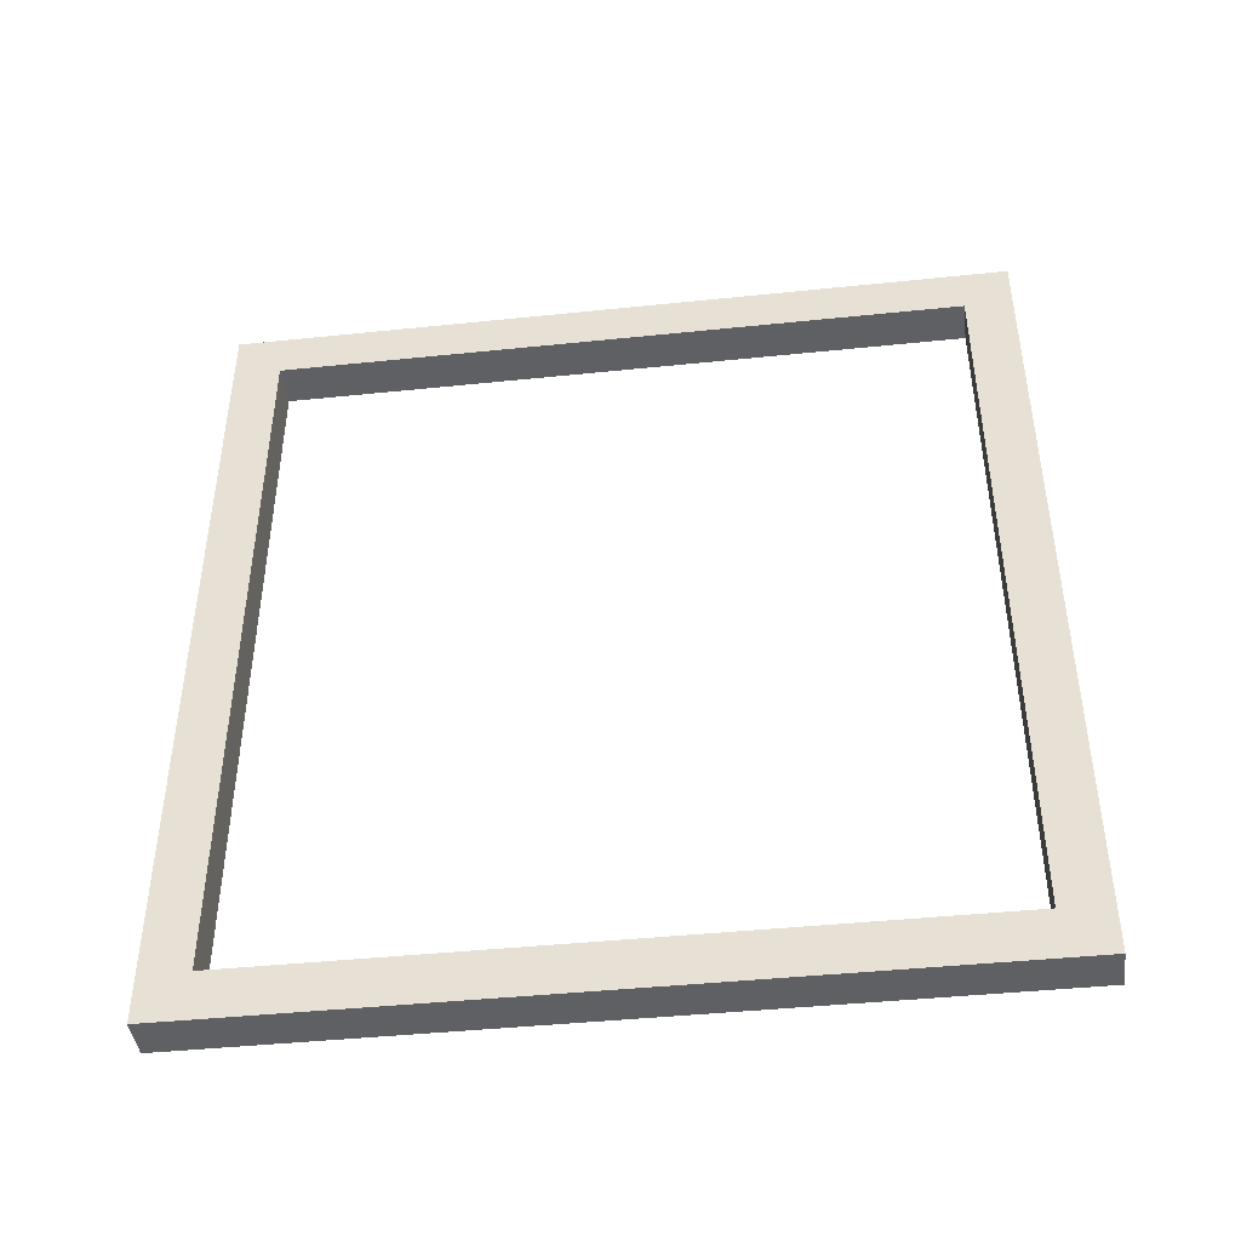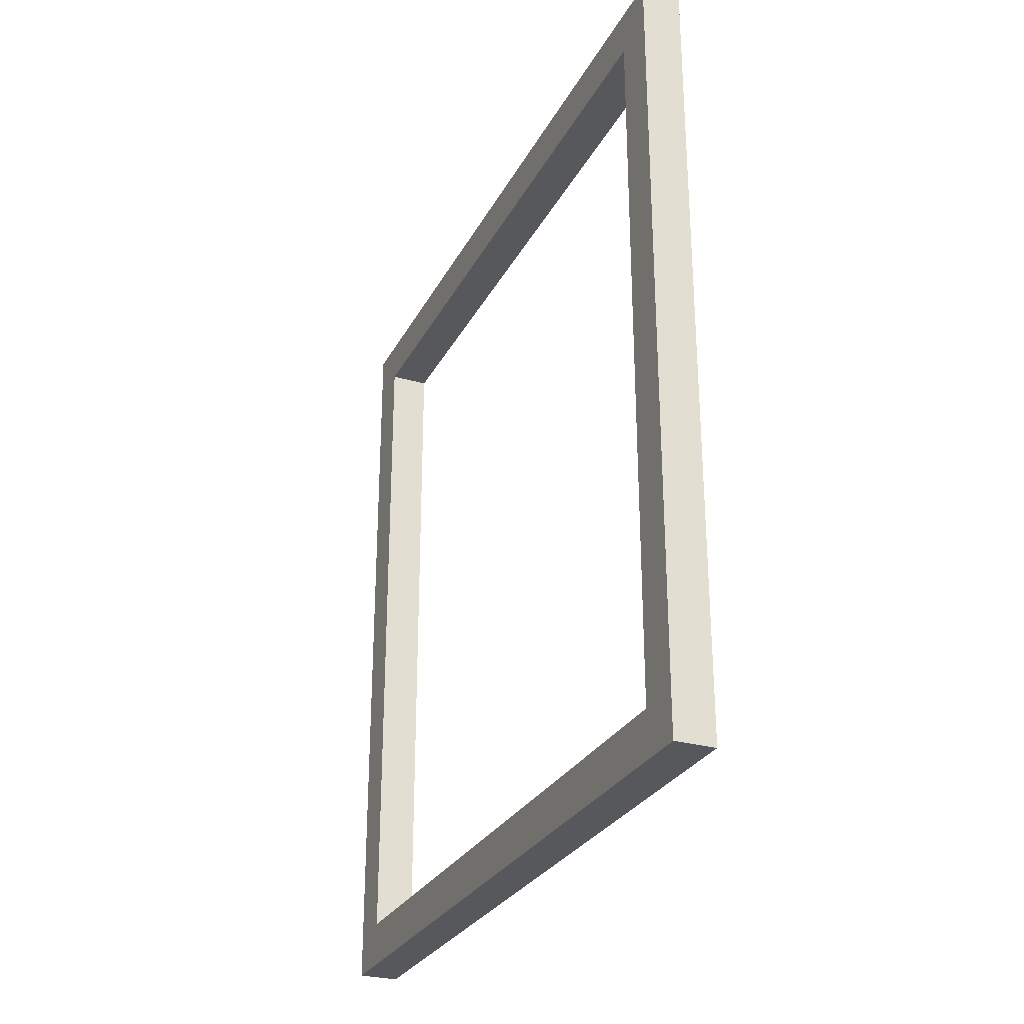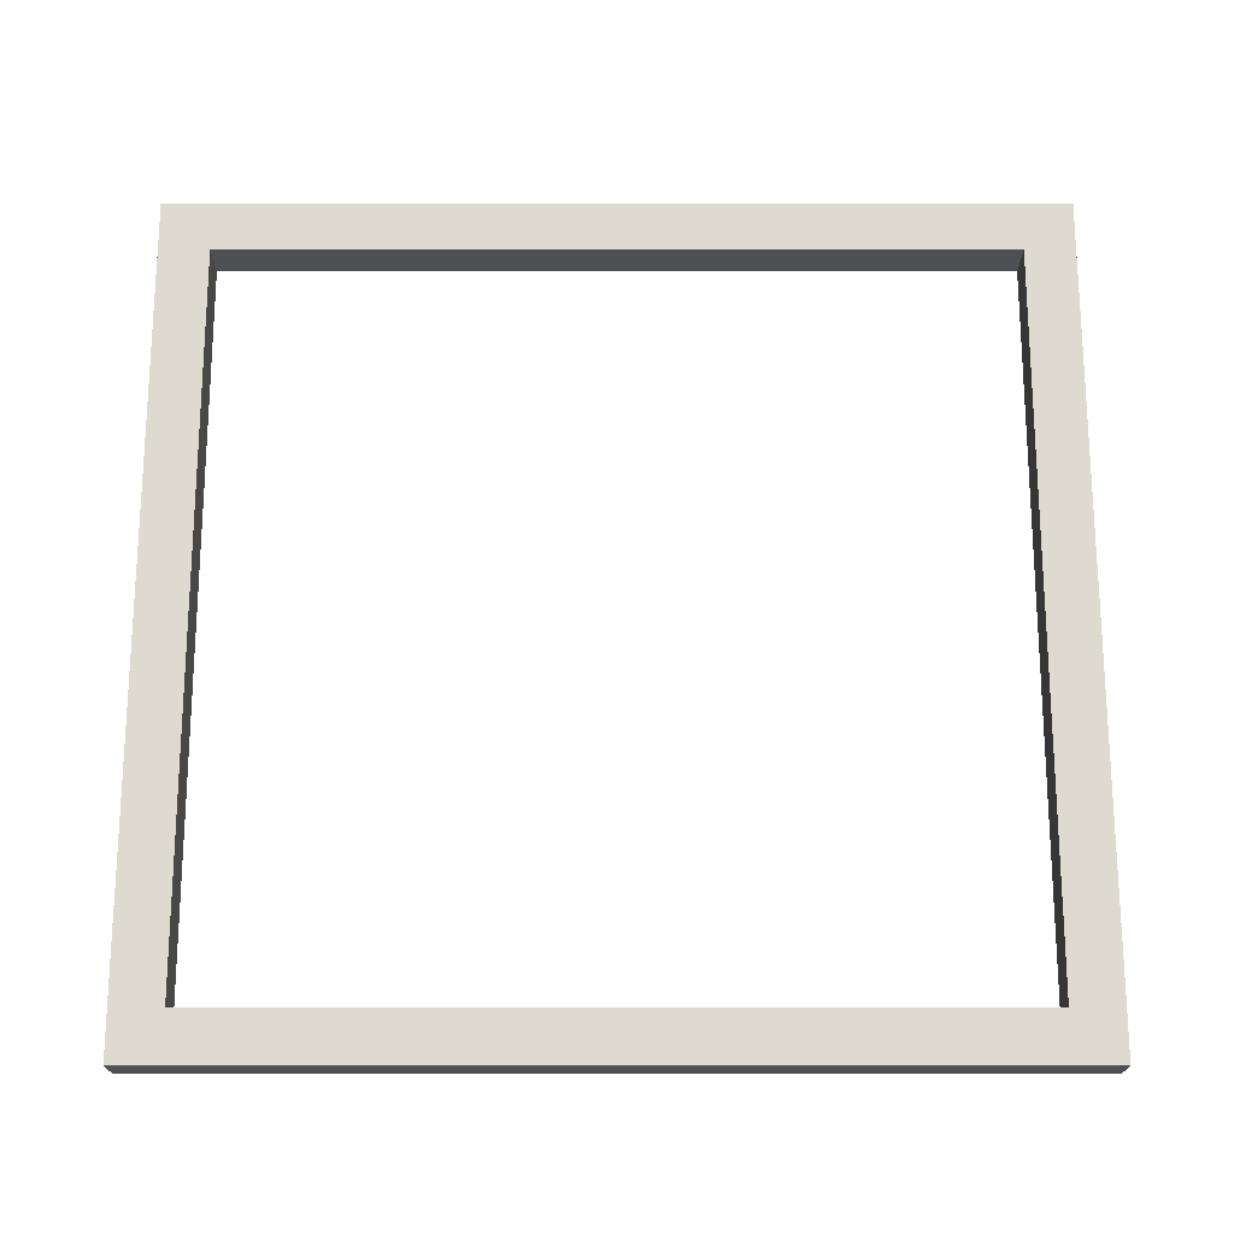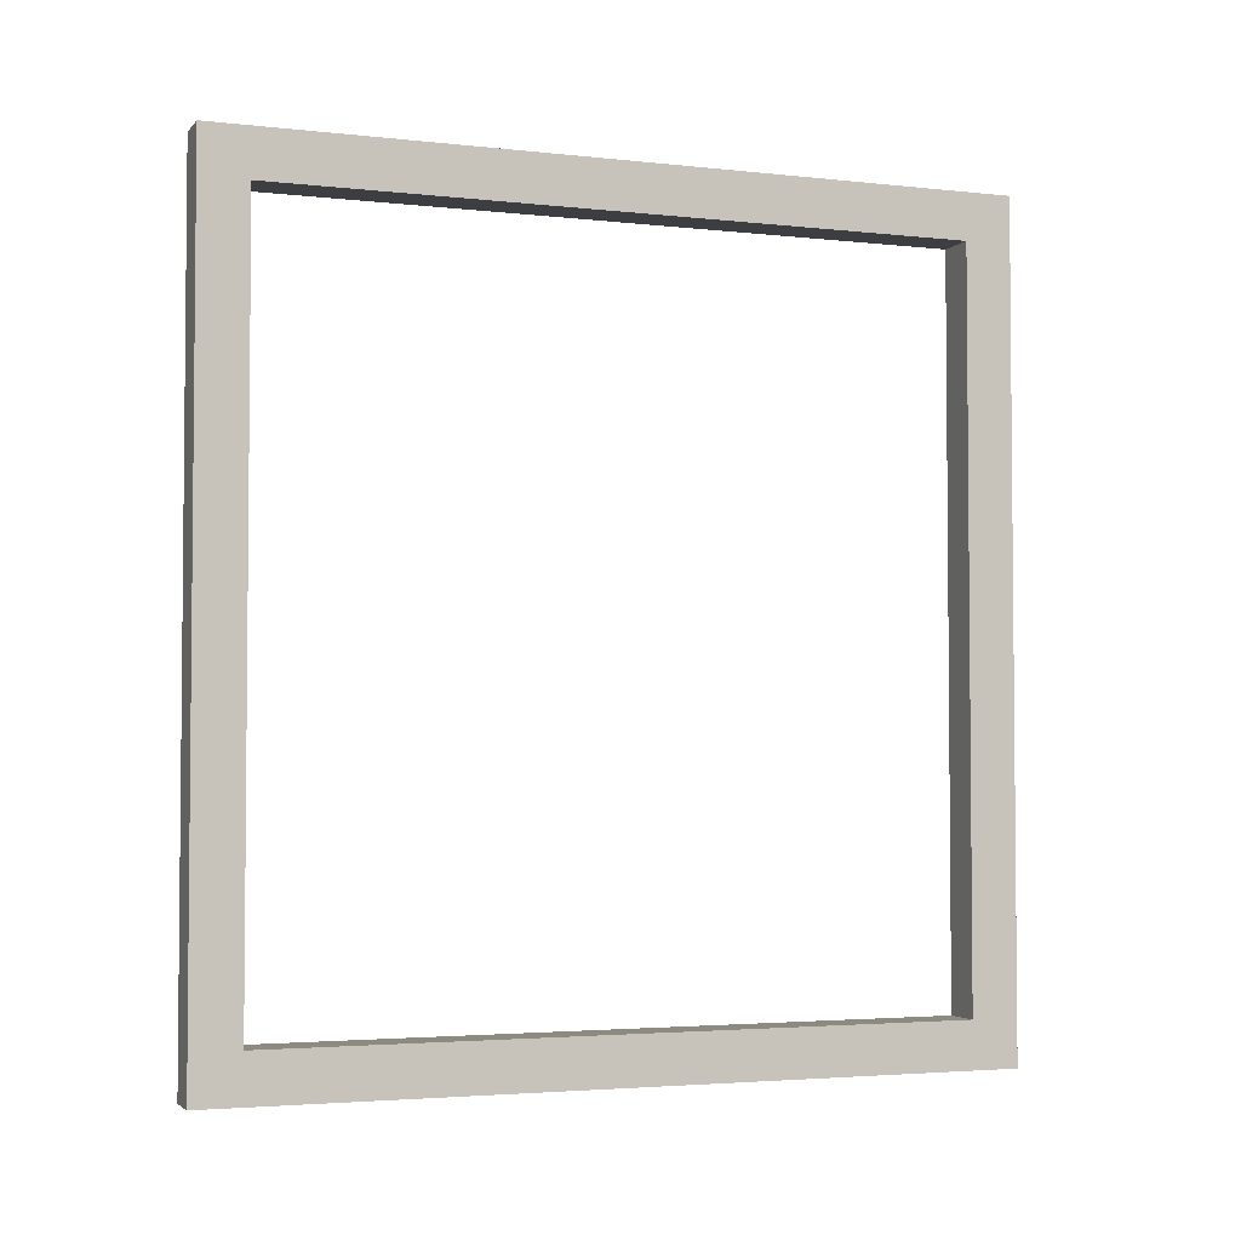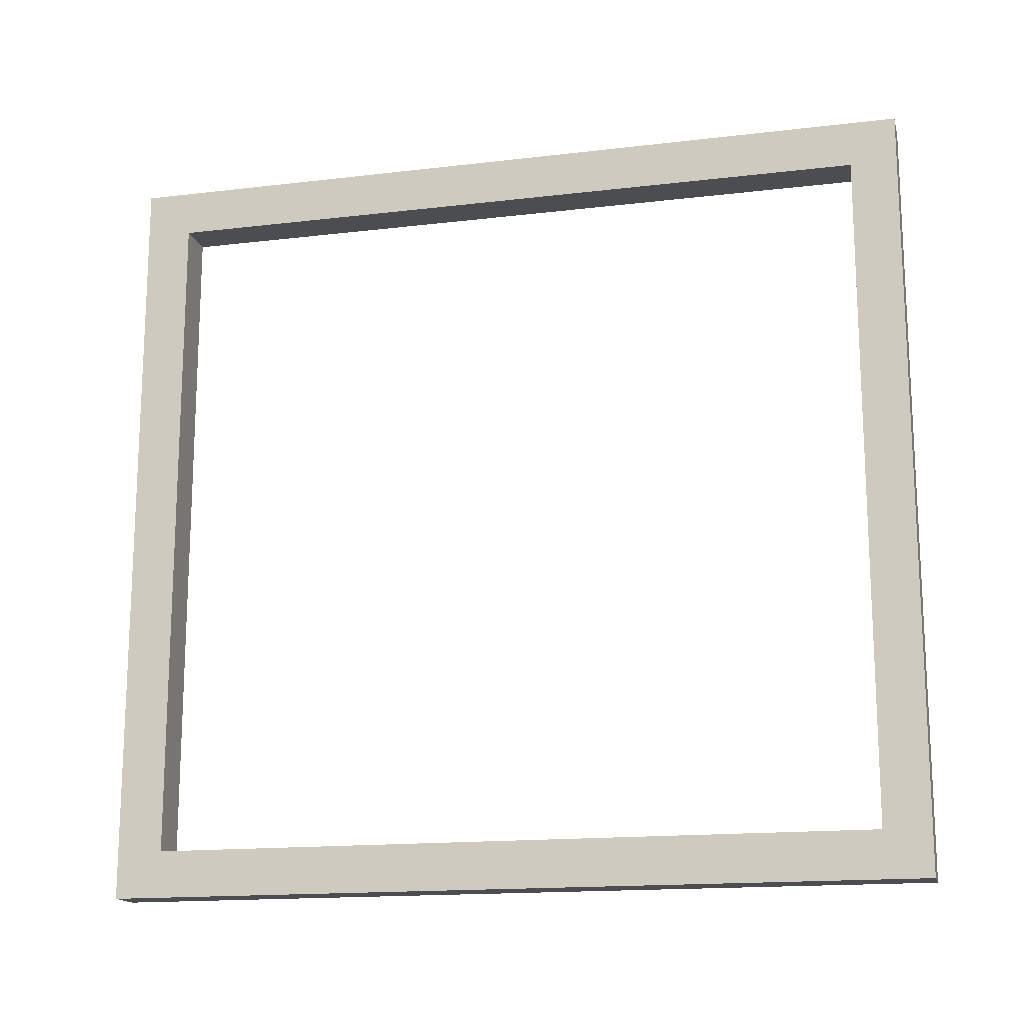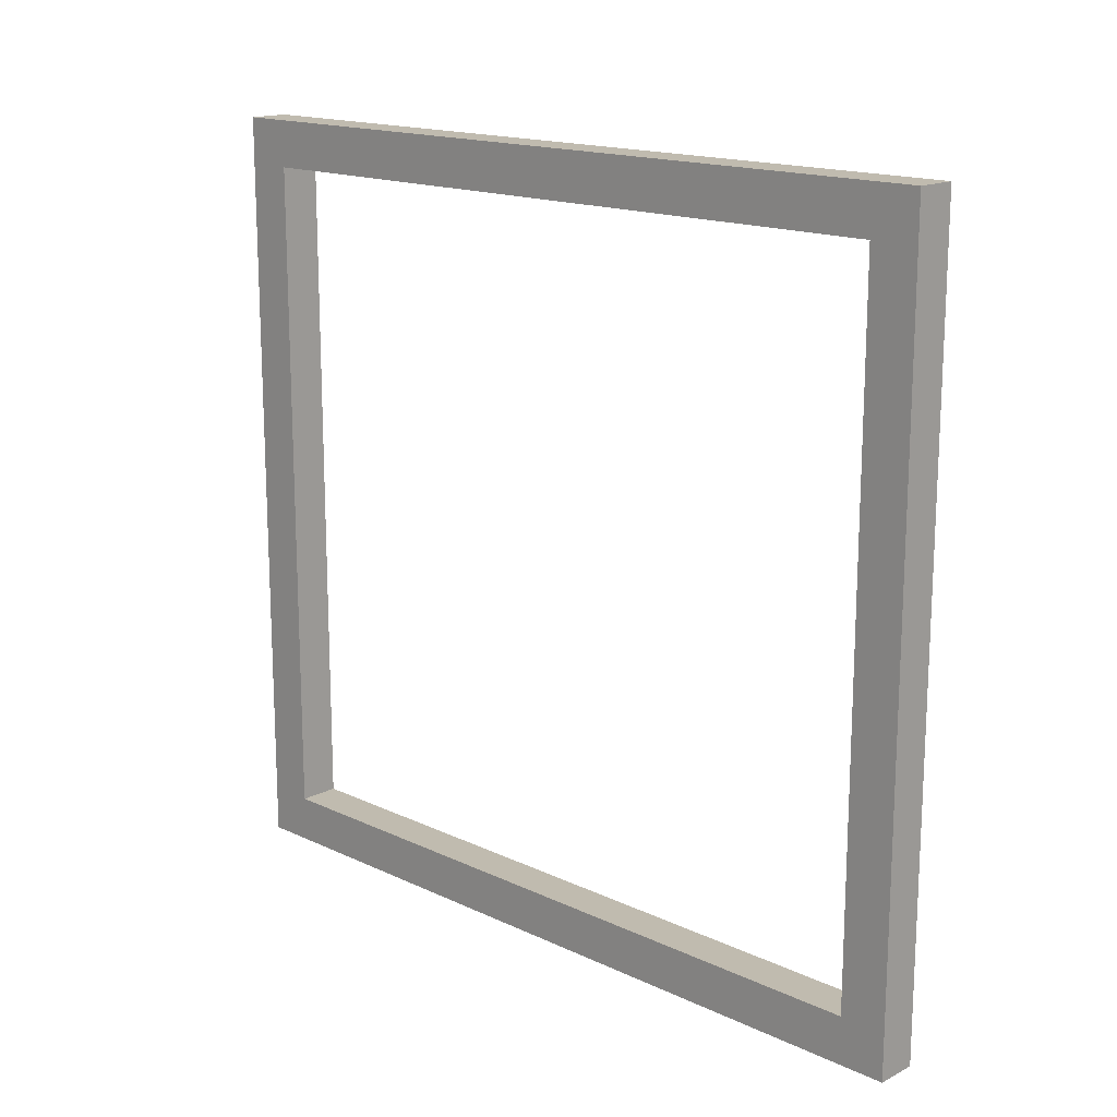
<metadata>
{"format":"obj","ext":"obj","renderer":"f3d","projection":"perspective","resolution":1024,"background":"white","views":[{"elev":-43.4,"azim":97.0,"up":"+Z"},{"elev":-28.3,"azim":-23.1,"up":"+Z"},{"elev":-19.4,"azim":-90.0,"up":"+Y"},{"elev":-3.3,"azim":-110.8,"up":"+Z"},{"elev":-15.9,"azim":103.9,"up":"+Y"},{"elev":16.1,"azim":-46.0,"up":"+Y"}]}
</metadata>
<code>
o Window
v -0.025 0.8837 0.4431
v -0.025 1.713 0.4431
v -0.025 0.8837 -0.4431
v -0.025 1.713 -0.4431
v 0.025 0.8837 0.4431
v 0.025 1.713 0.4431
v 0.025 0.8837 -0.4431
v 0.025 1.713 -0.4431
v -0.025 0.8267 -0.5
v -0.025 0.8267 0.5
v -0.025 1.77 0.5
v -0.025 1.77 -0.5
v 0.025 1.77 -0.5
v 0.025 0.8267 -0.5
v 0.025 0.8267 0.5
v 0.025 1.77 0.5
v -0.025 0.8837 -0.4431
v -0.025 0.8837 0.4431
v -0.025 1.713 0.4431
v -0.025 1.713 -0.4431
v 0.025 1.713 -0.4431
v 0.025 0.8837 -0.4431
v 0.025 0.8837 0.4431
v 0.025 1.713 0.4431
f 5 7 22 23
f 9 12 13 14
f 6 5 23 24
f 15 16 11 10
f 9 14 15 10
f 13 12 11 16
f 1 3 9 10
f 2 1 10 11
f 4 2 11 12
f 3 4 12 9
f 8 7 14 13
f 7 5 15 14
f 6 8 13 16
f 5 6 16 15
f 1 18 23 5 6 2
f 4 3 17 20
f 1 2 19 18
f 8 6 24 21
f 7 8 21 22
f 2 4 20 19
f 3 1 18 17
f 4 2 6 8
f 18 3 17 7 22 23 5 1
f 4 17 3 7 22 21 8 20

</code>
